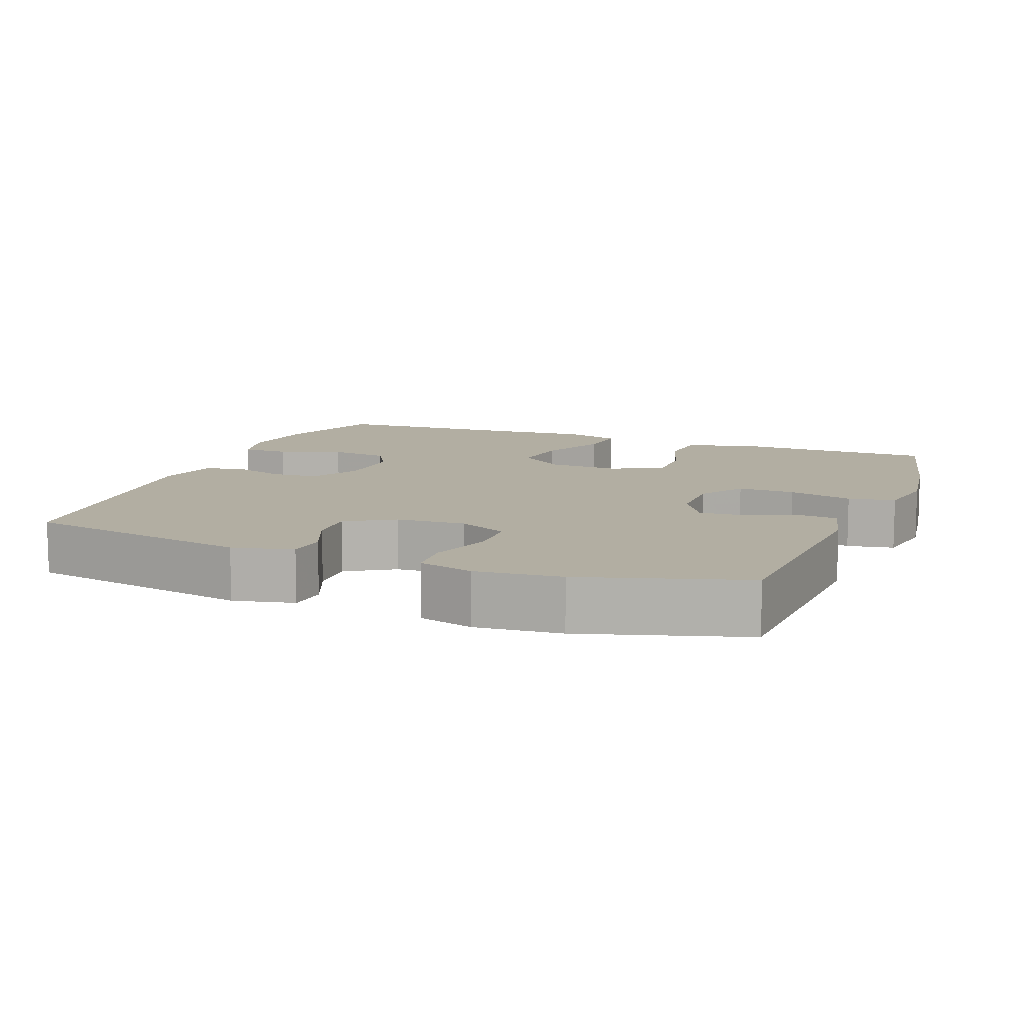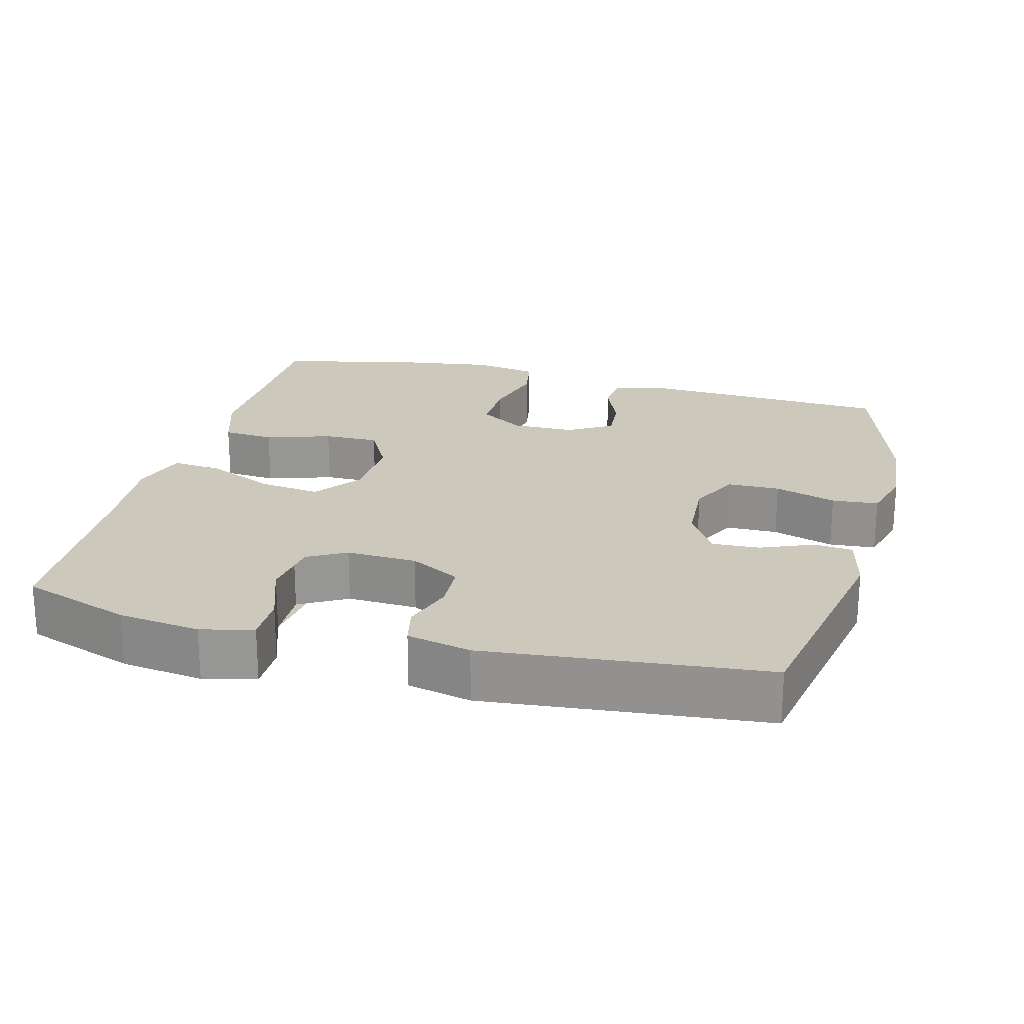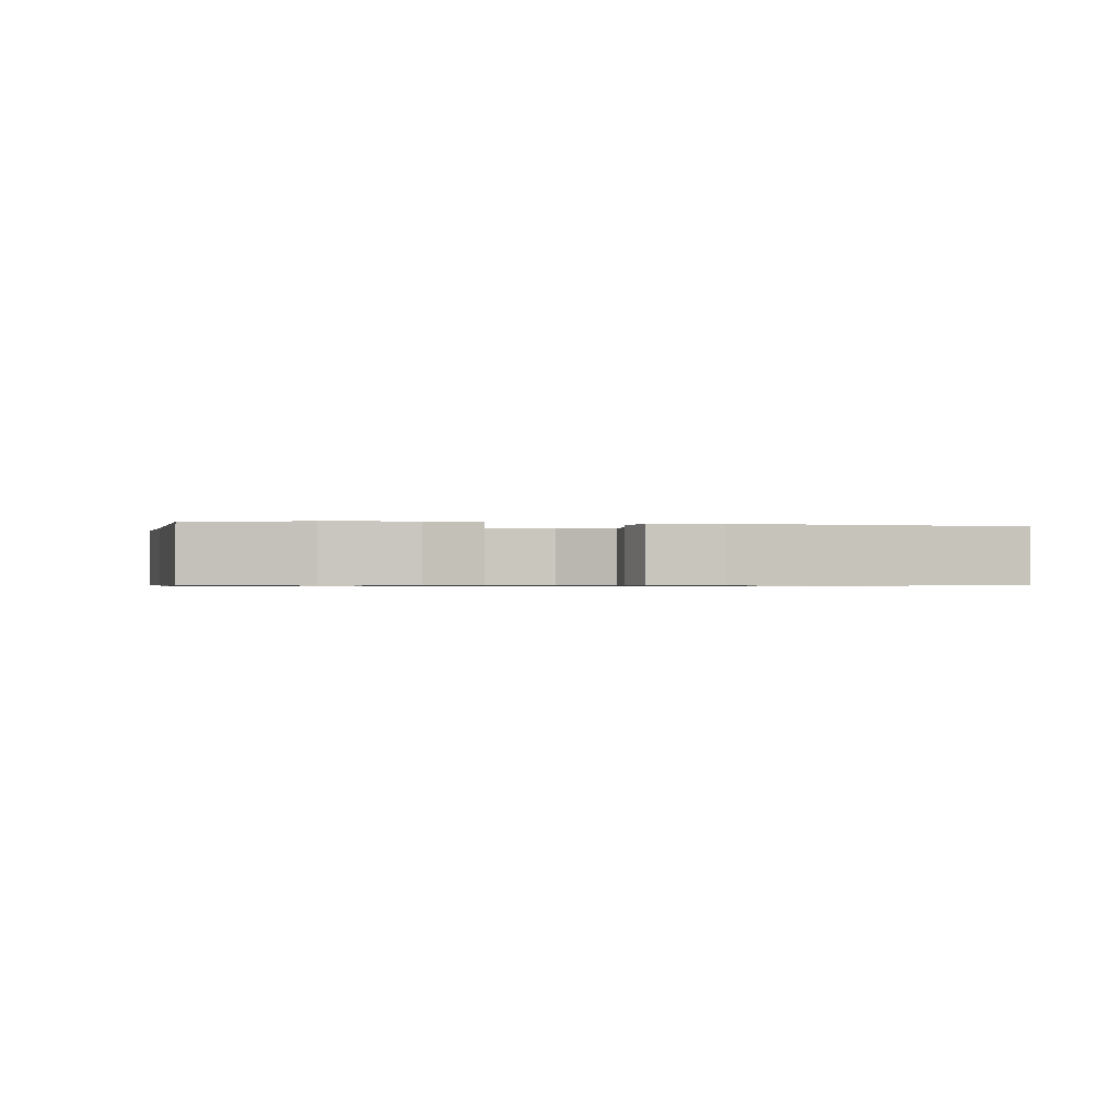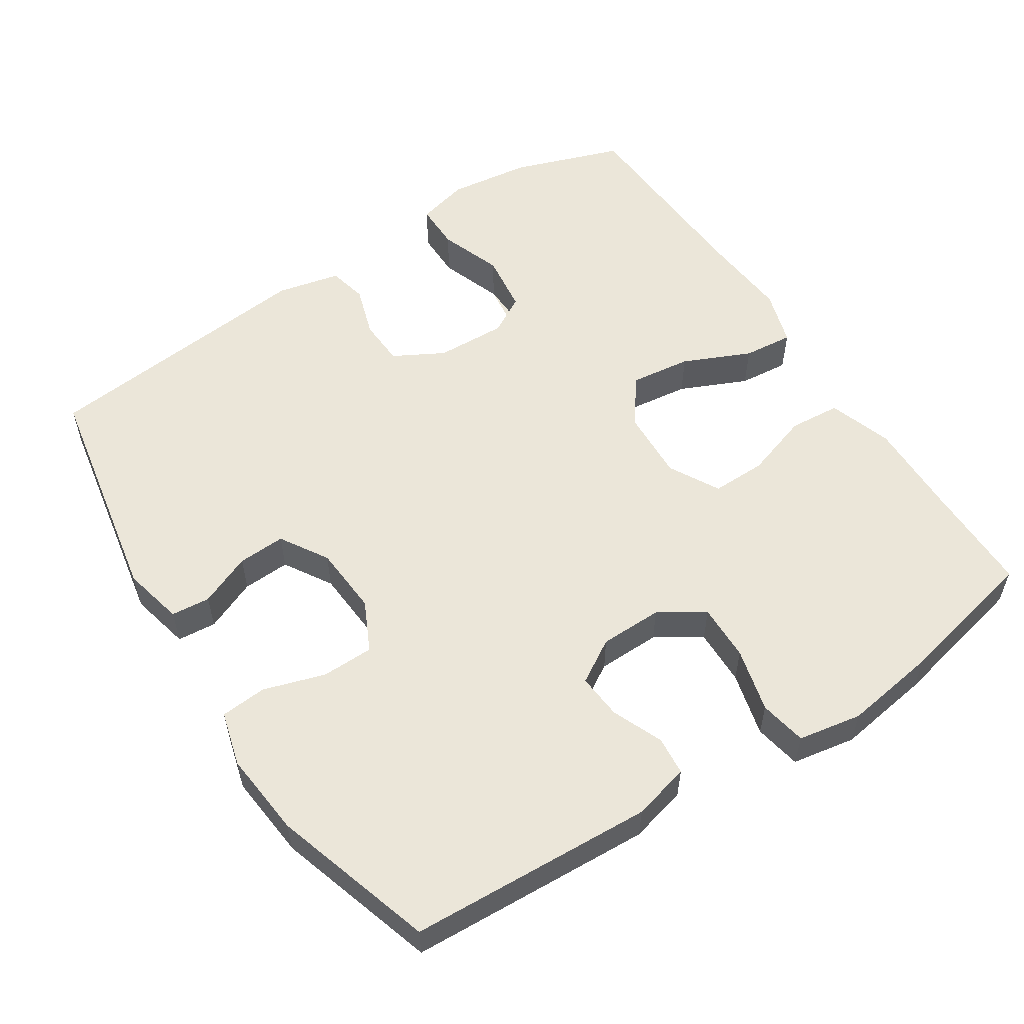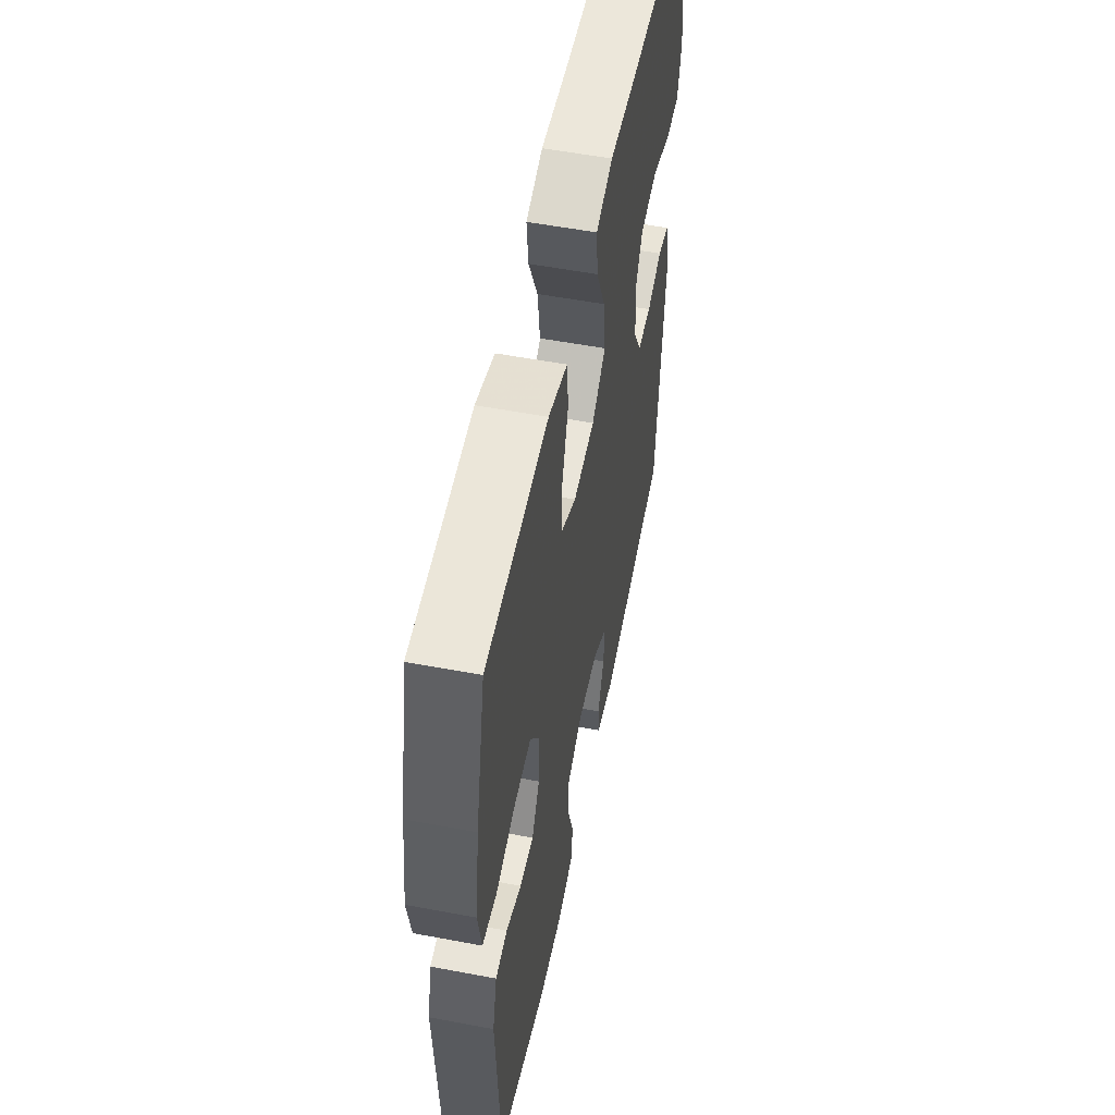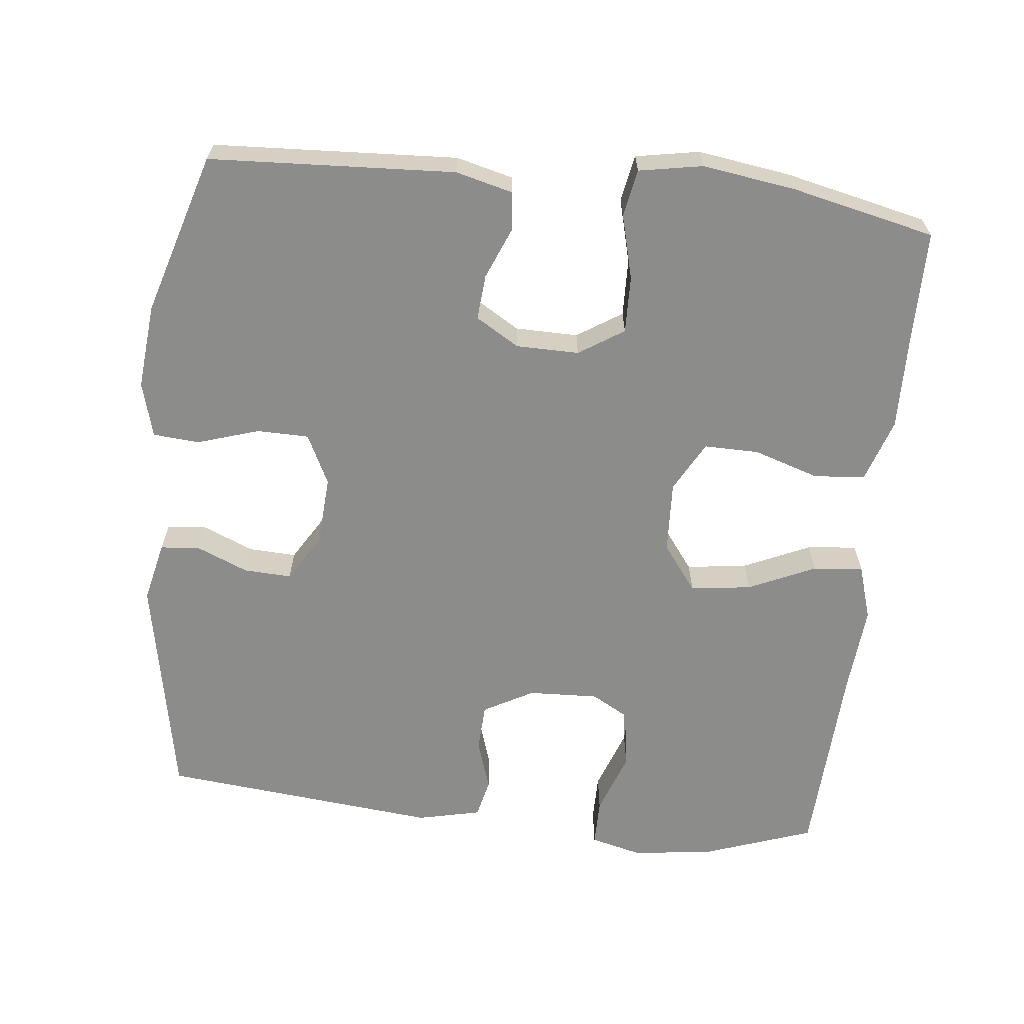
<metadata>
{"format":"obj","ext":"obj","renderer":"f3d","projection":"perspective","resolution":1024,"background":"white","views":[{"elev":10.7,"azim":-158.8,"up":"+Y"},{"elev":22.2,"azim":104.7,"up":"+Y"},{"elev":-0.7,"azim":79.0,"up":"+Y"},{"elev":55.9,"azim":-123.2,"up":"+Y"},{"elev":54.6,"azim":-78.7,"up":"+Z"},{"elev":-64.1,"azim":-96.2,"up":"+Y"}]}
</metadata>
<code>
v 0.5 0.07 0.5
v 0.553 0.07 0.349
v 0.568 0.07 0.236
v 0.55 0.07 0.164
v 0.485 0.07 0.164
v 0.398 0.07 0.195
v 0.323 0.07 0.197
v 0.286 0.07 0.131
v 0.29 0.07 0.034
v 0.328 0.07 -0.035
v 0.393 0.07 -0.038
v 0.464 0.07 -0.015
v 0.518 0.07 -0.027
v 0.538 0.07 -0.115
v 0.5 0.07 -0.5
v 0.184 0.07 -0.56
v 0.1 0.07 -0.541
v 0.095 0.07 -0.487
v 0.125 0.07 -0.415
v 0.128 0.07 -0.349
v 0.062 0.07 -0.309
v -0.034 0.07 -0.303
v -0.103 0.07 -0.337
v -0.104 0.07 -0.409
v -0.077 0.07 -0.494
v -0.082 0.07 -0.558
v -0.158 0.07 -0.579
v -0.276 0.07 -0.568
v -0.5 0.07 -0.5
v -0.518 0.07 -0.161
v -0.498 0.07 -0.082
v -0.444 0.07 -0.077
v -0.374 0.07 -0.106
v -0.311 0.07 -0.111
v -0.275 0.07 -0.051
v -0.274 0.07 0.036
v -0.314 0.07 0.098
v -0.393 0.07 0.096
v -0.482 0.07 0.073
v -0.547 0.07 0.085
v -0.563 0.07 0.173
v -0.544 0.07 0.303
v -0.5 0.07 0.5
v -0.346 0.07 0.501
v -0.214 0.07 0.504
v -0.126 0.07 0.475
v -0.12 0.07 0.404
v -0.149 0.07 0.314
v -0.15 0.07 0.238
v -0.08 0.07 0.2
v 0.019 0.07 0.205
v 0.083 0.07 0.253
v 0.072 0.07 0.337
v 0.03 0.07 0.43
v 0.023 0.07 0.499
v 0.1 0.07 0.523
v 0.223 0.07 0.513
v 0.5 0 0.5
v 0.553 0 0.349
v 0.568 0 0.236
v 0.55 0 0.164
v 0.485 0 0.164
v 0.398 0 0.195
v 0.323 0 0.197
v 0.286 0 0.131
v 0.29 0 0.034
v 0.328 0 -0.035
v 0.393 0 -0.038
v 0.464 0 -0.015
v 0.518 0 -0.027
v 0.538 0 -0.115
v 0.5 0 -0.5
v 0.184 0 -0.56
v 0.1 0 -0.541
v 0.095 0 -0.487
v 0.125 0 -0.415
v 0.128 0 -0.349
v 0.062 0 -0.309
v -0.034 0 -0.303
v -0.103 0 -0.337
v -0.104 0 -0.409
v -0.077 0 -0.494
v -0.082 0 -0.558
v -0.158 0 -0.579
v -0.276 0 -0.568
v -0.5 0 -0.5
v -0.518 0 -0.161
v -0.498 0 -0.082
v -0.444 0 -0.077
v -0.374 0 -0.106
v -0.311 0 -0.111
v -0.275 0 -0.051
v -0.274 0 0.036
v -0.314 0 0.098
v -0.393 0 0.096
v -0.482 0 0.073
v -0.547 0 0.085
v -0.563 0 0.173
v -0.544 0 0.303
v -0.5 0 0.5
v -0.346 0 0.501
v -0.214 0 0.504
v -0.126 0 0.475
v -0.12 0 0.404
v -0.149 0 0.314
v -0.15 0 0.238
v -0.08 0 0.2
v 0.019 0 0.205
v 0.083 0 0.253
v 0.072 0 0.337
v 0.03 0 0.43
v 0.023 0 0.499
v 0.1 0 0.523
v 0.223 0 0.513
f 54 55 56 57
f 53 54 57 1
f 52 53 1 2
f 51 52 2 3
f 45 46 47 48
f 44 45 48 49
f 43 44 49
f 42 43 49
f 41 42 49 50
f 38 39 40 41
f 37 38 41 50
f 30 31 32 33
f 30 33 34
f 29 30 34
f 28 29 34 35
f 24 25 26 27
f 23 24 27 28
f 16 17 18 19
f 16 19 20
f 15 16 20
f 14 15 20 21
f 11 12 13 14
f 10 11 14 21
f 3 4 5 6
f 51 3 6
f 37 50 51 6
f 23 28 35 36
f 22 23 36
f 9 10 21 22
f 8 9 22 36
f 7 8 36 37
f 37 7 6
f 114 113 112 111
f 58 114 111 110
f 59 58 110 109
f 60 59 109 108
f 105 104 103 102
f 106 105 102 101
f 106 101 100
f 106 100 99
f 107 106 99 98
f 98 97 96 95
f 107 98 95 94
f 90 89 88 87
f 91 90 87
f 91 87 86
f 92 91 86 85
f 84 83 82 81
f 85 84 81 80
f 76 75 74 73
f 77 76 73
f 77 73 72
f 78 77 72 71
f 71 70 69 68
f 78 71 68 67
f 63 62 61 60
f 63 60 108
f 63 108 107 94
f 93 92 85 80
f 93 80 79
f 79 78 67 66
f 93 79 66 65
f 94 93 65 64
f 63 64 94
f 1 58 59 2
f 2 59 60 3
f 3 60 61 4
f 4 61 62 5
f 5 62 63 6
f 6 63 64 7
f 7 64 65 8
f 8 65 66 9
f 9 66 67 10
f 10 67 68 11
f 11 68 69 12
f 12 69 70 13
f 13 70 71 14
f 14 71 72 15
f 15 72 73 16
f 16 73 74 17
f 17 74 75 18
f 18 75 76 19
f 19 76 77 20
f 20 77 78 21
f 21 78 79 22
f 22 79 80 23
f 23 80 81 24
f 24 81 82 25
f 25 82 83 26
f 26 83 84 27
f 27 84 85 28
f 28 85 86 29
f 29 86 87 30
f 30 87 88 31
f 31 88 89 32
f 32 89 90 33
f 33 90 91 34
f 34 91 92 35
f 35 92 93 36
f 36 93 94 37
f 37 94 95 38
f 38 95 96 39
f 39 96 97 40
f 40 97 98 41
f 41 98 99 42
f 42 99 100 43
f 43 100 101 44
f 44 101 102 45
f 45 102 103 46
f 46 103 104 47
f 47 104 105 48
f 48 105 106 49
f 49 106 107 50
f 50 107 108 51
f 51 108 109 52
f 52 109 110 53
f 53 110 111 54
f 54 111 112 55
f 55 112 113 56
f 56 113 114 57
f 57 114 58 1

</code>
